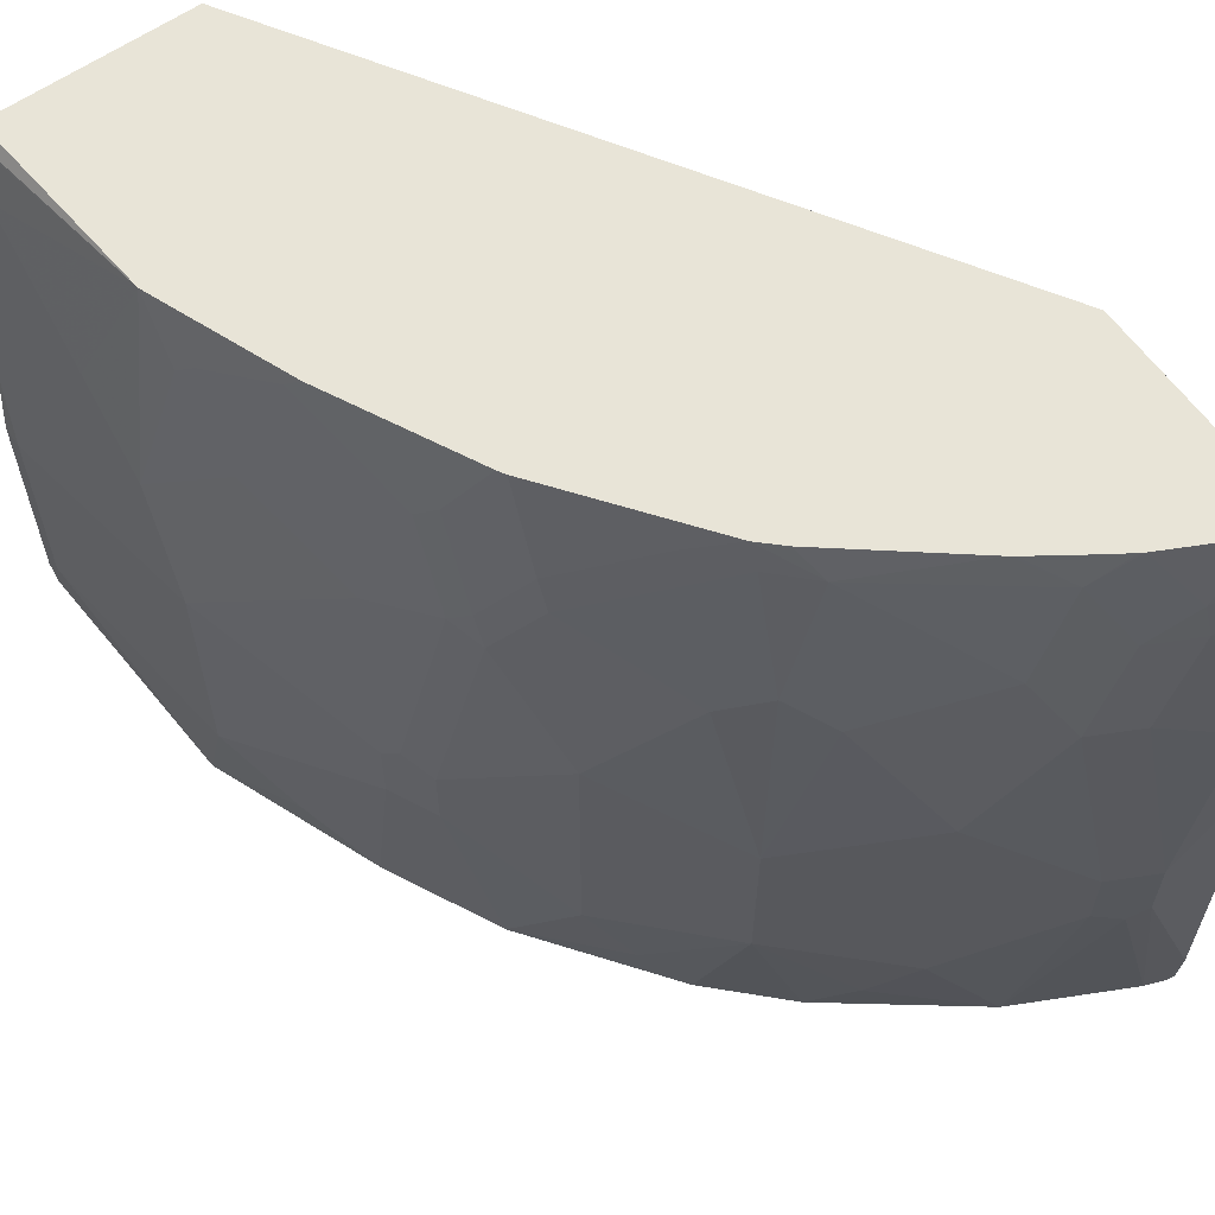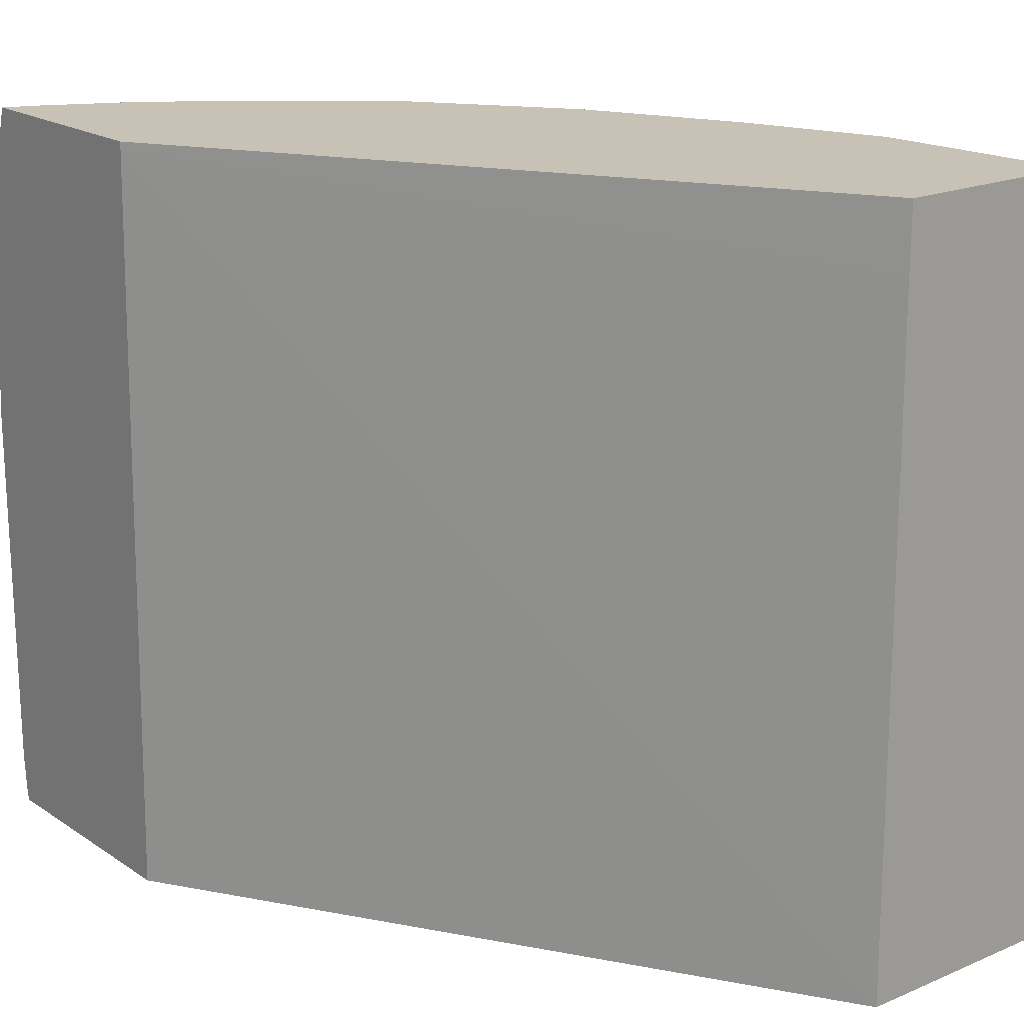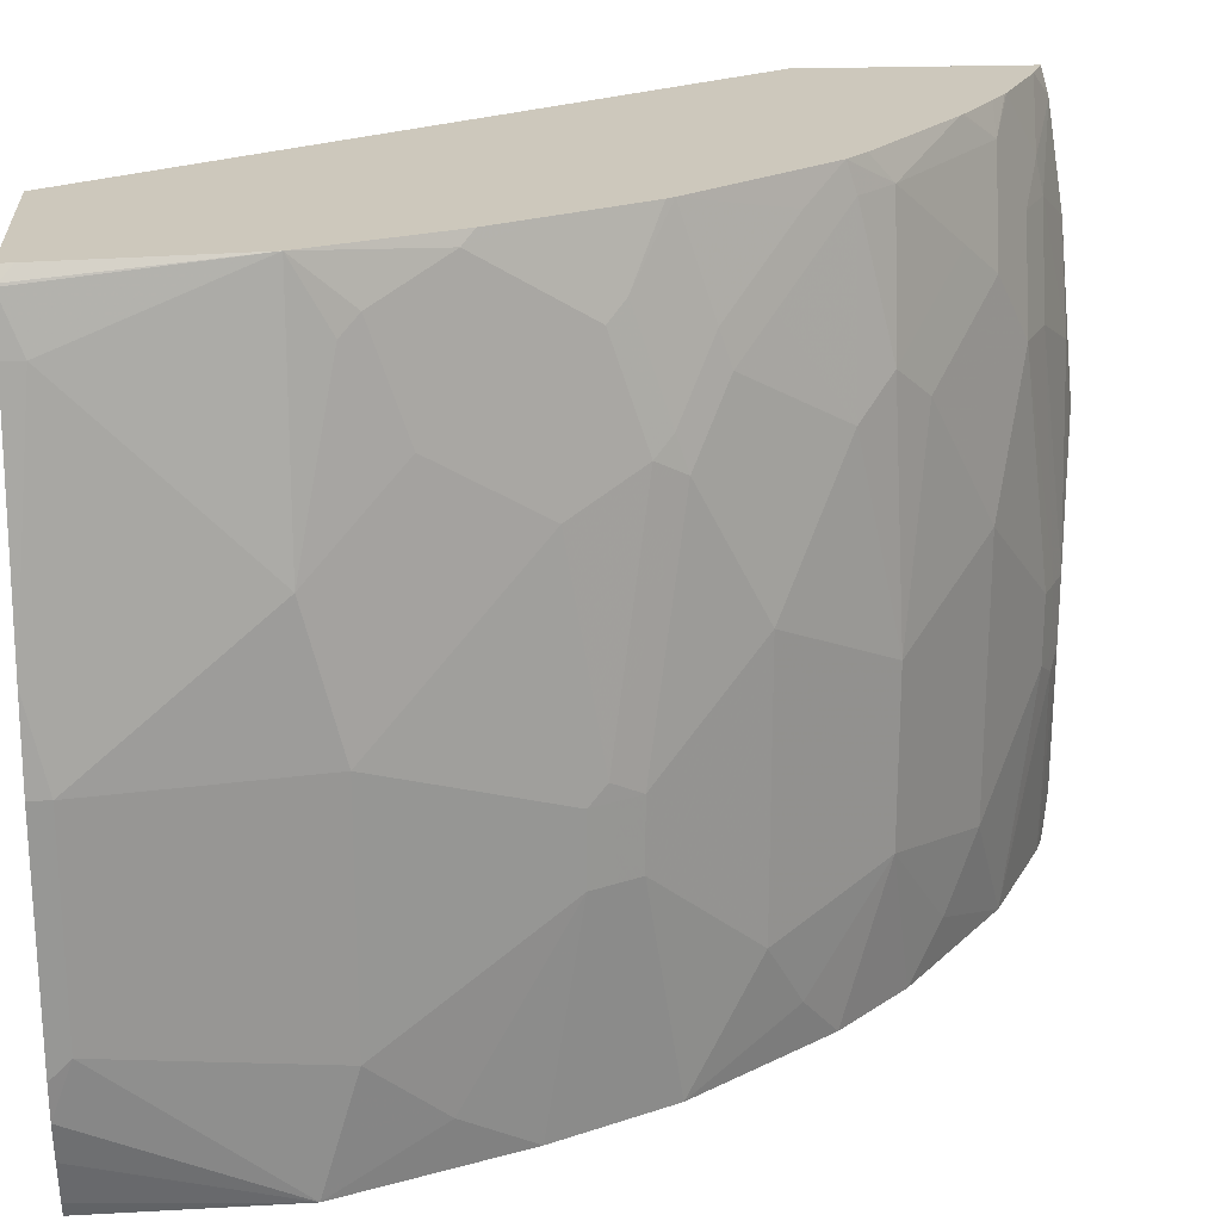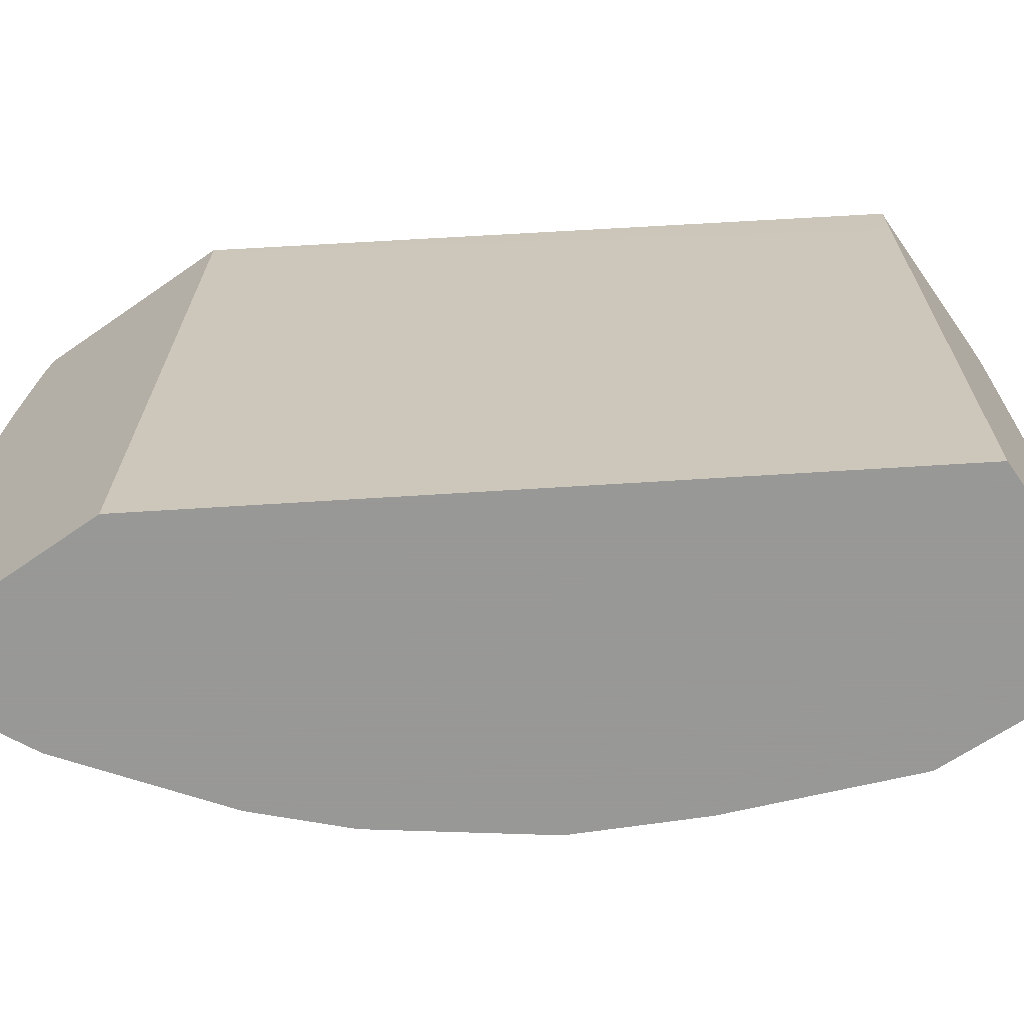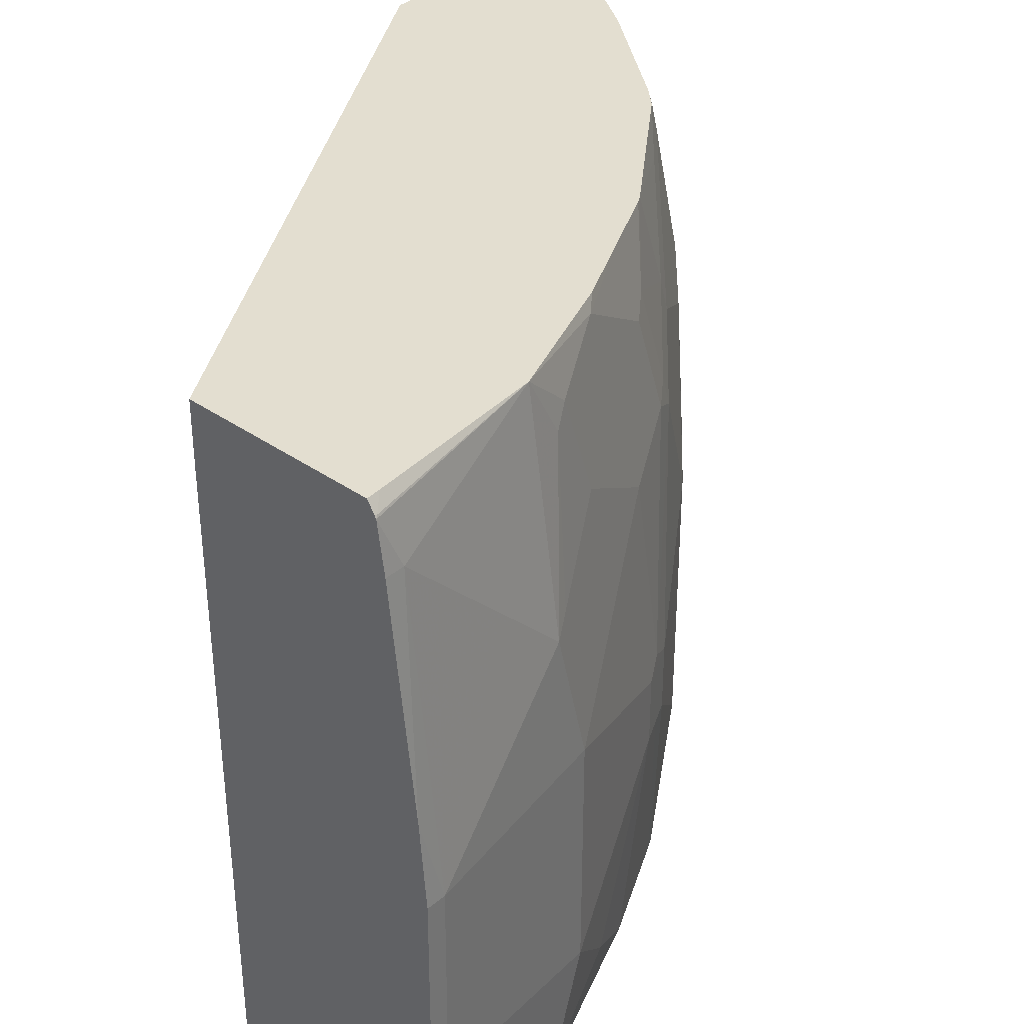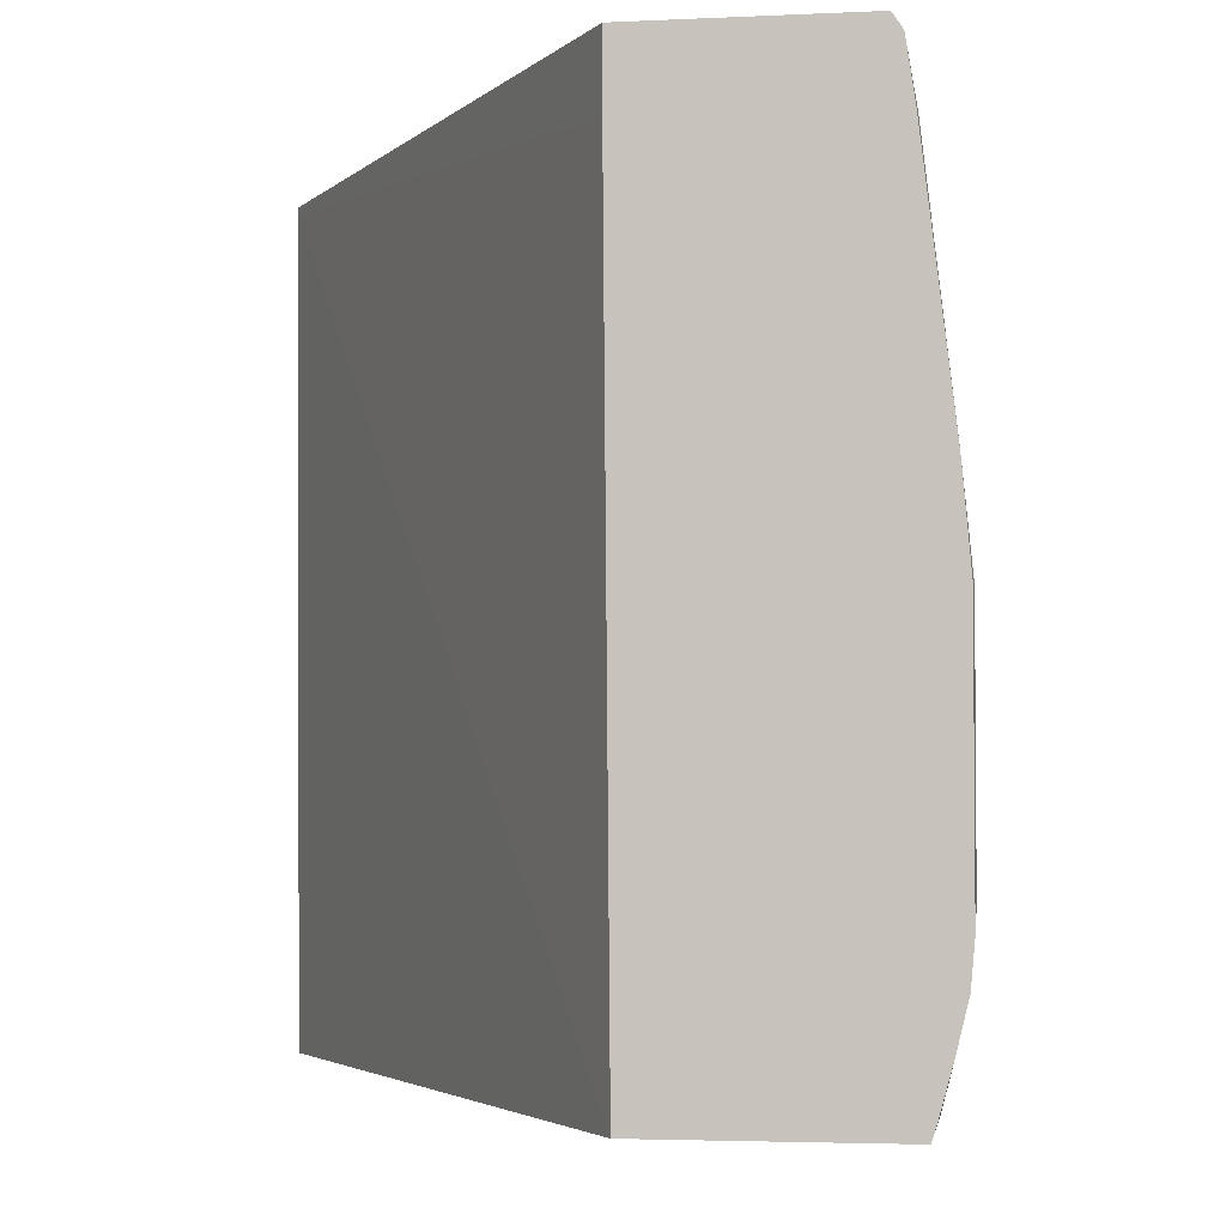
<metadata>
{"format":"obj","ext":"obj","renderer":"f3d","projection":"perspective","resolution":1024,"background":"white","views":[{"elev":61.3,"azim":-35.4,"up":"+Y"},{"elev":19.0,"azim":141.2,"up":"+Y"},{"elev":22.2,"azim":-93.8,"up":"+Y"},{"elev":-68.4,"azim":124.9,"up":"+Y"},{"elev":35.9,"azim":-137.3,"up":"+Y"},{"elev":-3.3,"azim":-170.5,"up":"+Y"}]}
</metadata>
<code>
v -0.5297 -0.5342 0.02692
v -0.5321 -0.5267 0.02692
v -0.4168 -0.5342 0.02692
v -0.5267 -0.5342 0.1317
v -0.5385 -0.5033 0.02692
v -0.4138 -0.1693 0.02692
v -0.2114 -0.1383 0.3552
v -0.2114 -0.5342 0.3646
v -0.5267 -0.4703 0.1505
v -0.5455 -0.4515 0.03763
v -0.5437 -0.4819 0.02692
v -0.4891 -0.5342 0.2257
v -0.5079 -0.5079 0.1882
v -0.4138 -0.1347 0.02692
v -0.2114 -0.1347 0.3552
v -0.2114 -0.5342 0.4933
v -0.5267 -0.3386 0.1505
v -0.4891 -0.4138 0.2446
v -0.5455 -0.3386 0.03763
v -0.5455 -0.4622 0.02692
v -0.4828 -0.5342 0.2383
v -0.5178 -0.1347 0.02692
v -0.2114 -0.1347 0.4729
v -0.2114 -0.5311 0.4944
v -0.2145 -0.5342 0.4933
v -0.522 -0.254 0.1411
v -0.5267 -0.2634 0.1317
v -0.4891 -0.3762 0.2446
v -0.4844 -0.3668 0.254
v -0.522 -0.3292 0.1599
v -0.4828 -0.4138 0.2571
v -0.5267 -0.1881 0.05647
v -0.5267 -0.1693 0.03763
v -0.5415 -0.2929 0.02692
v -0.5455 -0.3386 0.02692
v -0.5267 -0.2258 0.0941
v -0.4791 -0.5342 0.2458
v -0.5218 -0.1407 0.02692
v -0.522 -0.1411 0.02826
v -0.5172 -0.1347 0.0346
v -0.2137 -0.1347 0.4719
v -0.2114 -0.1489 0.4771
v -0.2114 -0.5079 0.4963
v -0.2257 -0.5342 0.4891
v -0.5032 -0.2164 0.1787
v -0.5032 -0.1599 0.1599
v -0.5079 -0.1693 0.1505
v -0.5079 -0.1347 0.1317
v -0.4828 -0.3762 0.2571
v -0.4765 -0.3762 0.2696
v -0.4577 -0.2446 0.2884
v -0.4656 -0.2352 0.2727
v -0.4844 -0.254 0.2352
v -0.4765 -0.4138 0.2696
v -0.4603 -0.5342 0.2834
v -0.5227 -0.1425 0.02692
v -0.5267 -0.1693 0.02692
v -0.2277 -0.1347 0.4663
v -0.2114 -0.1505 0.4774
v -0.2114 -0.301 0.4963
v -0.2446 -0.4138 0.4891
v -0.254 -0.4233 0.4844
v -0.2383 -0.5342 0.4828
v -0.4844 -0.1976 0.2164
v -0.4844 -0.1411 0.1975
v -0.4796 -0.1347 0.2039
v -0.4389 -0.3198 0.326
v -0.4013 -0.2446 0.3637
v -0.4389 -0.2069 0.3072
v -0.4585 -0.2258 0.2822
v -0.4656 -0.1787 0.254
v -0.4577 -0.5342 0.2884
v -0.4389 -0.4703 0.326
v -0.2654 -0.1347 0.4475
v -0.2469 -0.1693 0.4655
v -0.2114 -0.2069 0.4869
v -0.2446 -0.1881 0.4703
v -0.2257 -0.2634 0.4891
v -0.2446 -0.3762 0.4891
v -0.2571 -0.4138 0.4828
v -0.2696 -0.4138 0.4765
v -0.2885 -0.5342 0.4577
v -0.4585 -0.1693 0.2633
v -0.4608 -0.1347 0.2415
v -0.3887 -0.3574 0.3887
v -0.3825 -0.1505 0.3637
v -0.4201 -0.1881 0.326
v -0.3825 -0.2258 0.3825
v -0.4397 -0.1881 0.301
v -0.4013 -0.5342 0.3637
v -0.4201 -0.5079 0.3448
v -0.3887 -0.4515 0.3887
v -0.2674 -0.1347 0.4465
v -0.2696 -0.1881 0.4577
v -0.2885 -0.1505 0.4389
v -0.2634 -0.2446 0.4703
v -0.2571 -0.3762 0.4828
v -0.2696 -0.3762 0.4765
v -0.3261 -0.4703 0.4389
v -0.3449 -0.5079 0.4201
v -0.3637 -0.5342 0.4013
v -0.4396 -0.1347 0.2832
v -0.442 -0.1347 0.2791
v -0.3261 -0.3198 0.4389
v -0.3449 -0.2822 0.4201
v -0.3637 -0.2446 0.4013
v -0.3832 -0.1347 0.3584
v -0.4021 -0.1505 0.3386
v -0.3637 -0.1505 0.3825
v -0.3261 -0.1881 0.4201
v -0.2695 -0.1347 0.4452
v -0.2885 -0.2446 0.4577
v -0.3073 -0.2069 0.4389
v -0.2812 -0.1347 0.4376
v -0.3073 -0.1347 0.4201
v -0.3097 -0.1347 0.4183
v -0.372 -0.1347 0.3689
f 58 75 59
f 62 81 82
f 59 75 77
f 59 77 76
f 60 76 78
f 60 78 79
f 61 79 97
f 61 97 80
f 61 80 62
f 62 80 81
f 62 82 63
f 70 89 83
f 65 71 83
f 65 83 84
f 65 84 66
f 67 73 92
f 67 92 85
f 67 85 68
f 68 86 87
f 68 87 69
f 68 85 88
f 68 88 86
f 69 87 89
f 70 83 71
f 64 71 65
f 58 74 75
f 39 48 40
f 54 55 72
f 39 56 48
f 72 90 91
f 41 58 42
f 42 58 59
f 43 60 79
f 43 79 61
f 43 61 44
f 44 62 63
f 44 61 62
f 45 53 64
f 45 64 65
f 45 65 46
f 54 72 73
f 46 65 48
f 48 65 66
f 50 54 73
f 50 73 67
f 50 67 51
f 51 67 68
f 51 68 69
f 51 69 89
f 51 89 70
f 51 70 52
f 52 71 64
f 52 64 53
f 52 70 71
f 46 48 47
f 72 91 73
f 86 108 89
f 74 93 75
f 88 110 109
f 89 108 102
f 90 101 92
f 90 92 91
f 92 101 100
f 92 100 99
f 93 111 95
f 94 95 113
f 94 113 112
f 95 111 114
f 95 114 115
f 95 115 116
f 95 116 109
f 95 109 110
f 95 110 113
f 96 112 97
f 97 112 98
f 98 112 104
f 102 108 107
f 104 112 105
f 105 112 113
f 105 113 106
f 107 109 117
f 38 56 39
f 109 116 117
f 88 113 110
f 88 106 113
f 86 109 107
f 86 88 109
f 75 94 77
f 75 93 95
f 75 95 94
f 76 77 78
f 77 94 112
f 77 112 96
f 77 96 78
f 78 96 79
f 79 96 97
f 80 97 98
f 80 98 81
f 81 98 104
f 73 91 92
f 81 104 99
f 82 99 100
f 82 100 101
f 83 89 102
f 83 102 103
f 83 103 84
f 85 92 99
f 85 99 104
f 85 104 105
f 85 105 106
f 85 106 88
f 86 107 108
f 86 89 87
f 81 99 82
f 33 48 56
f 24 43 25
f 33 56 57
f 3 7 8
f 4 9 10
f 4 10 11
f 4 11 5
f 4 12 13
f 4 13 9
f 6 14 15
f 6 15 7
f 7 15 23
f 7 23 42
f 7 42 59
f 7 59 76
f 7 76 60
f 7 60 43
f 7 43 24
f 7 24 16
f 7 16 8
f 9 17 19
f 9 19 10
f 9 13 18
f 9 18 28
f 9 28 17
f 10 19 35
f 10 35 20
f 10 20 11
f 3 6 7
f 12 21 31
f 2 4 5
f 1 12 4
f 1 2 5
f 1 5 11
f 1 11 20
f 1 20 35
f 1 35 34
f 1 34 57
f 1 57 56
f 1 56 38
f 1 38 22
f 1 22 14
f 1 14 6
f 1 6 3
f 1 3 8
f 1 8 16
f 1 16 25
f 1 25 44
f 1 44 63
f 1 63 82
f 1 82 101
f 1 101 90
f 33 57 34
f 1 72 55
f 1 55 37
f 1 37 21
f 1 21 12
f 1 4 2
f 12 31 18
f 1 90 72
f 14 22 40
f 19 36 32
f 21 37 31
f 22 38 39
f 22 39 40
f 23 41 42
f 25 43 44
f 26 30 53
f 26 53 45
f 26 45 46
f 26 46 47
f 26 47 27
f 27 47 48
f 27 48 36
f 28 49 29
f 29 49 50
f 29 51 52
f 29 52 53
f 29 53 30
f 31 54 50
f 31 50 49
f 31 37 55
f 31 55 54
f 32 36 48
f 32 48 33
f 12 18 13
f 19 27 36
f 19 34 35
f 29 50 51
f 19 32 33
f 14 40 48
f 19 33 34
f 14 48 66
f 14 66 84
f 14 84 103
f 14 103 102
f 14 107 117
f 14 117 116
f 14 116 115
f 14 115 114
f 14 114 111
f 14 111 93
f 14 102 107
f 14 74 58
f 18 31 49
f 14 93 74
f 17 30 26
f 17 29 30
f 17 27 19
f 17 28 29
f 16 24 25
f 14 23 15
f 14 41 23
f 14 58 41
f 17 26 27
f 18 49 28

</code>
